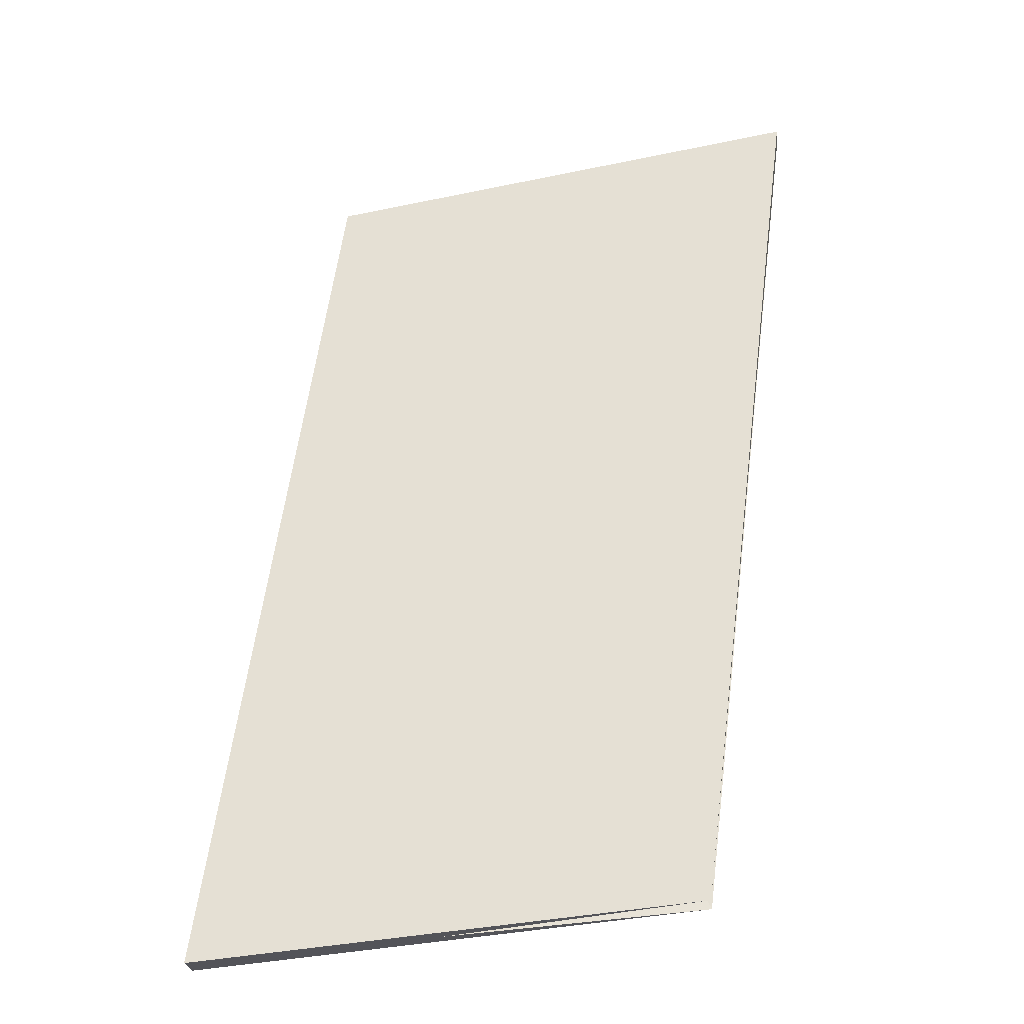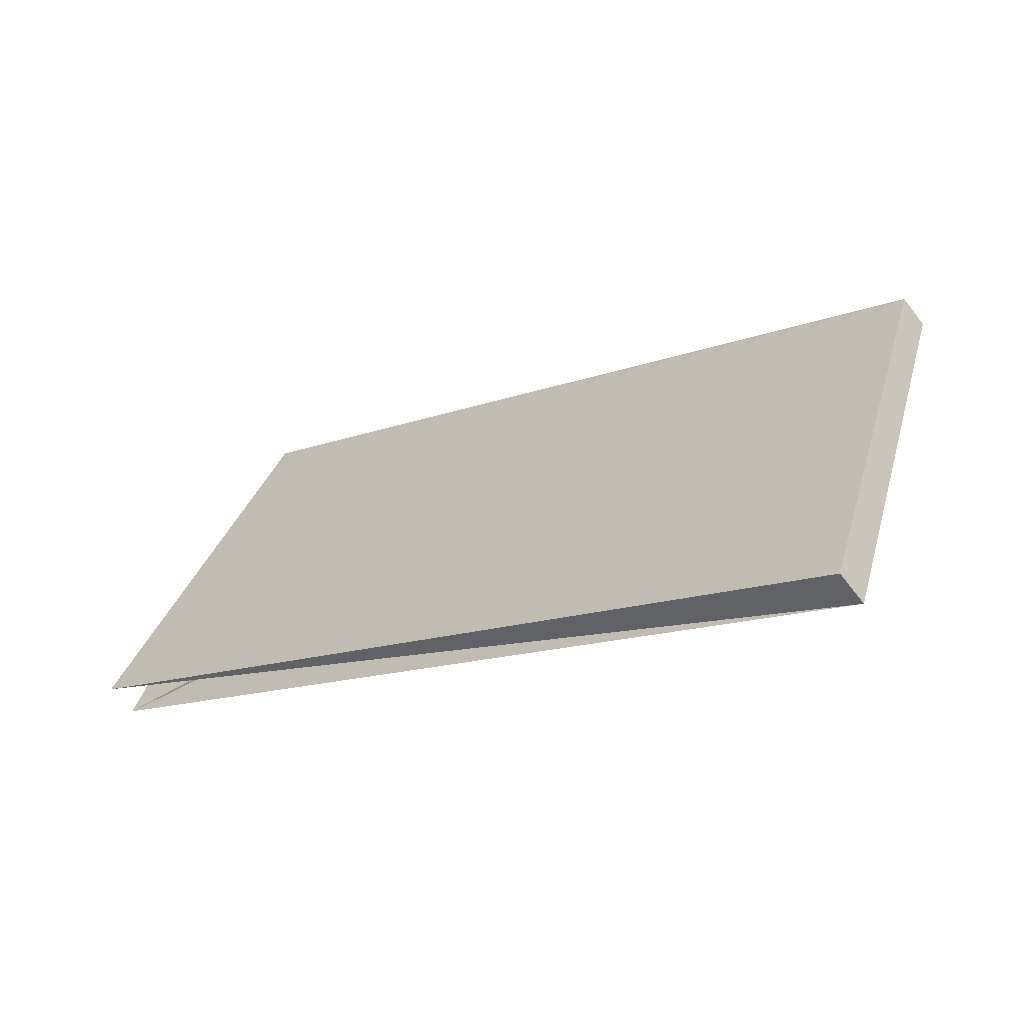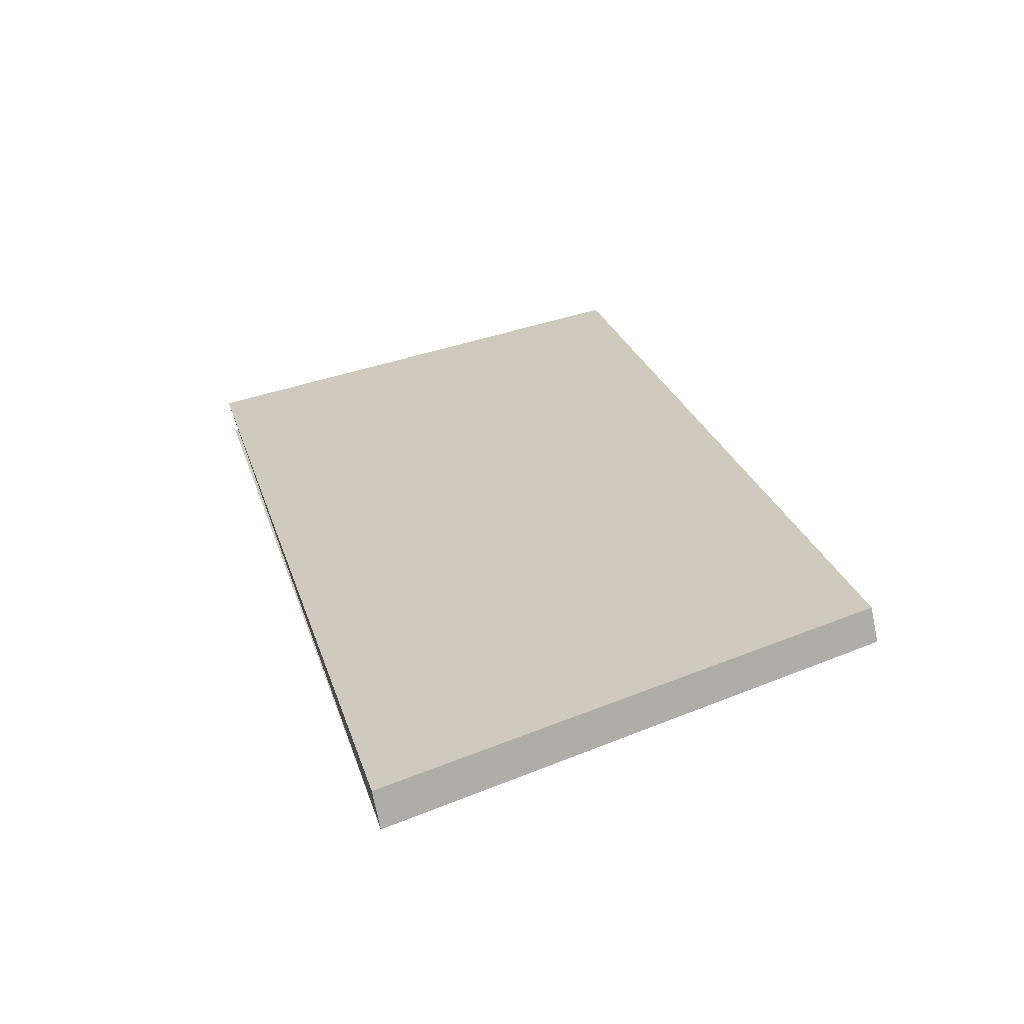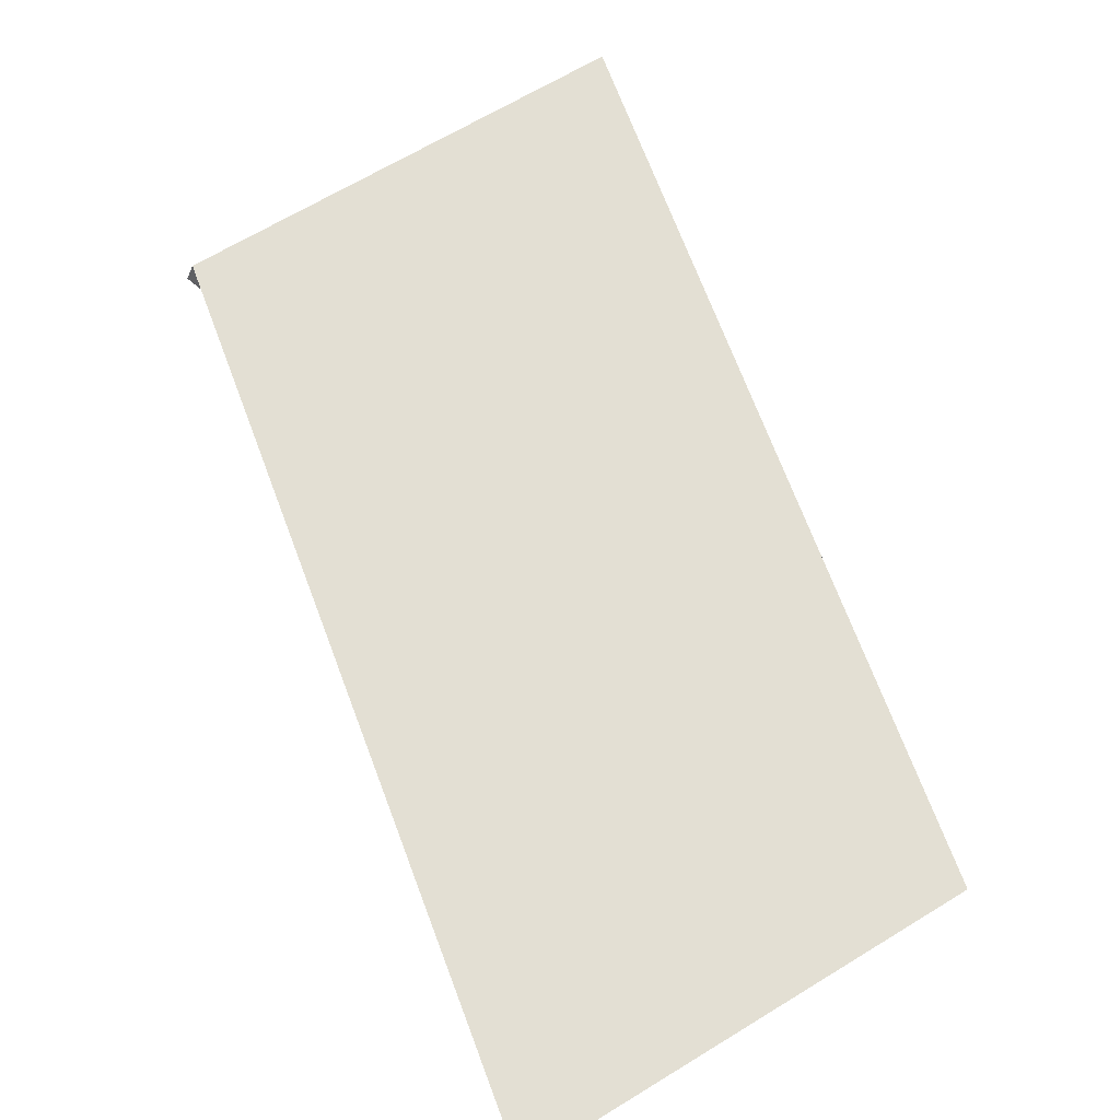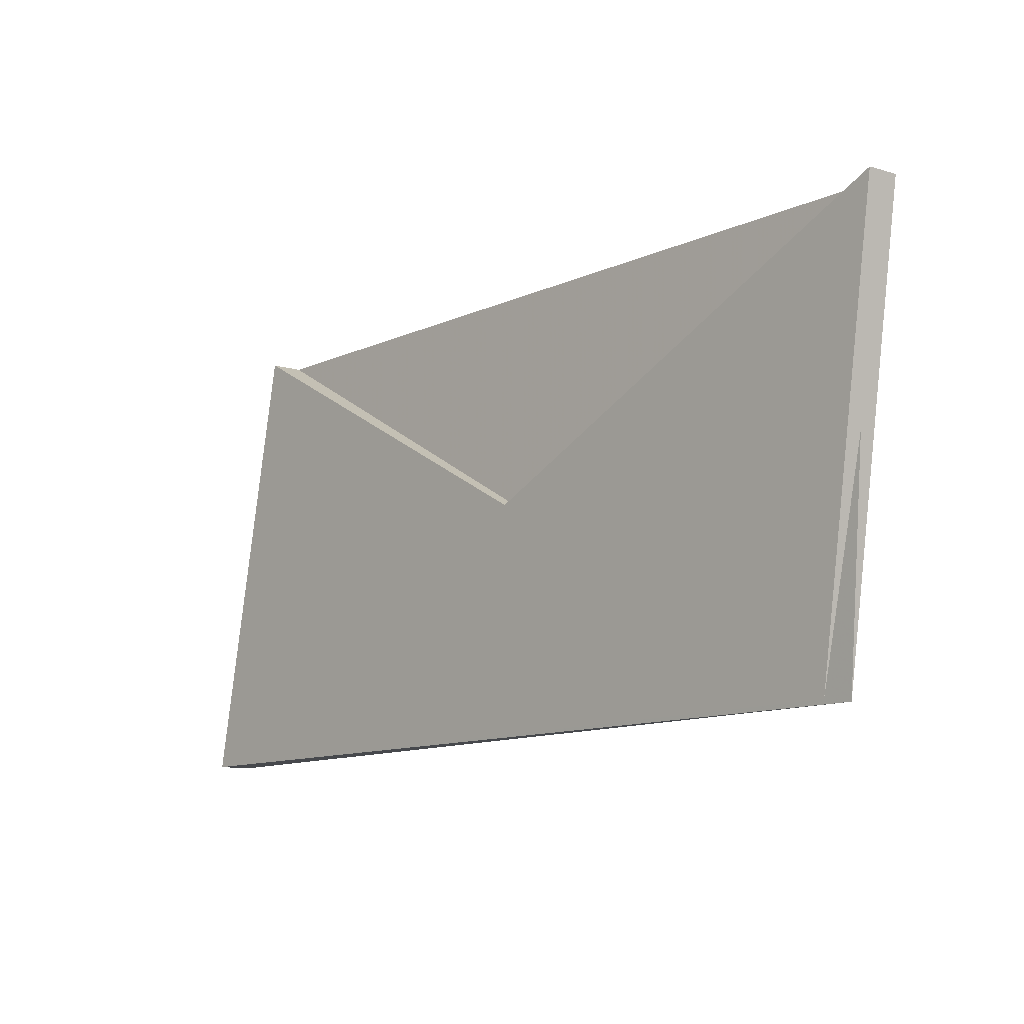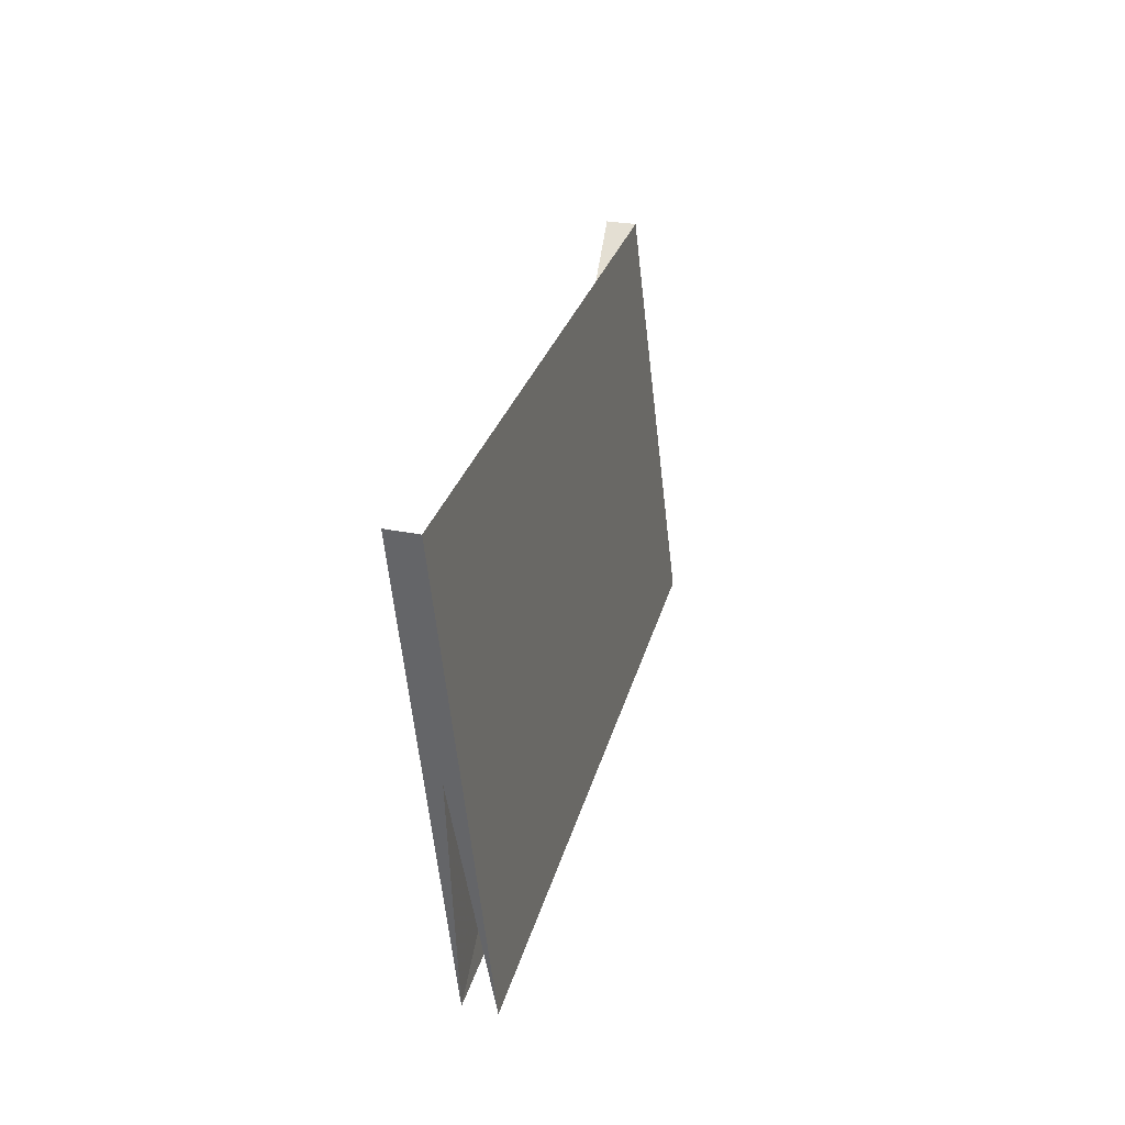
<metadata>
{"format":"obj","ext":"obj","renderer":"f3d","projection":"perspective","resolution":1024,"background":"white","views":[{"elev":23.6,"azim":98.9,"up":"+Y"},{"elev":44.3,"azim":-154.8,"up":"+Y"},{"elev":58.1,"azim":-106.8,"up":"+Y"},{"elev":34.4,"azim":64.7,"up":"+Y"},{"elev":-12.2,"azim":12.6,"up":"+Z"},{"elev":23.3,"azim":67.8,"up":"+Z"}]}
</metadata>
<code>
o Cut_1_Canopy
v 0.229 2.095 0.01627
v 0.2381 2.085 0.06627
v 0.3159 2.032 0.06627
v 0.3095 2.041 0.01627
v 0.2266 2.092 0.01627
v 0.2358 2.082 0.06627
v 0.307 2.038 0.01627
v 0.3136 2.03 0.06627
f 1 2 3 4
f 5 8 7 6
f 1 5 6 2
f 2 6 7 3
f 3 7 8 4
f 5 1 4 8

</code>
